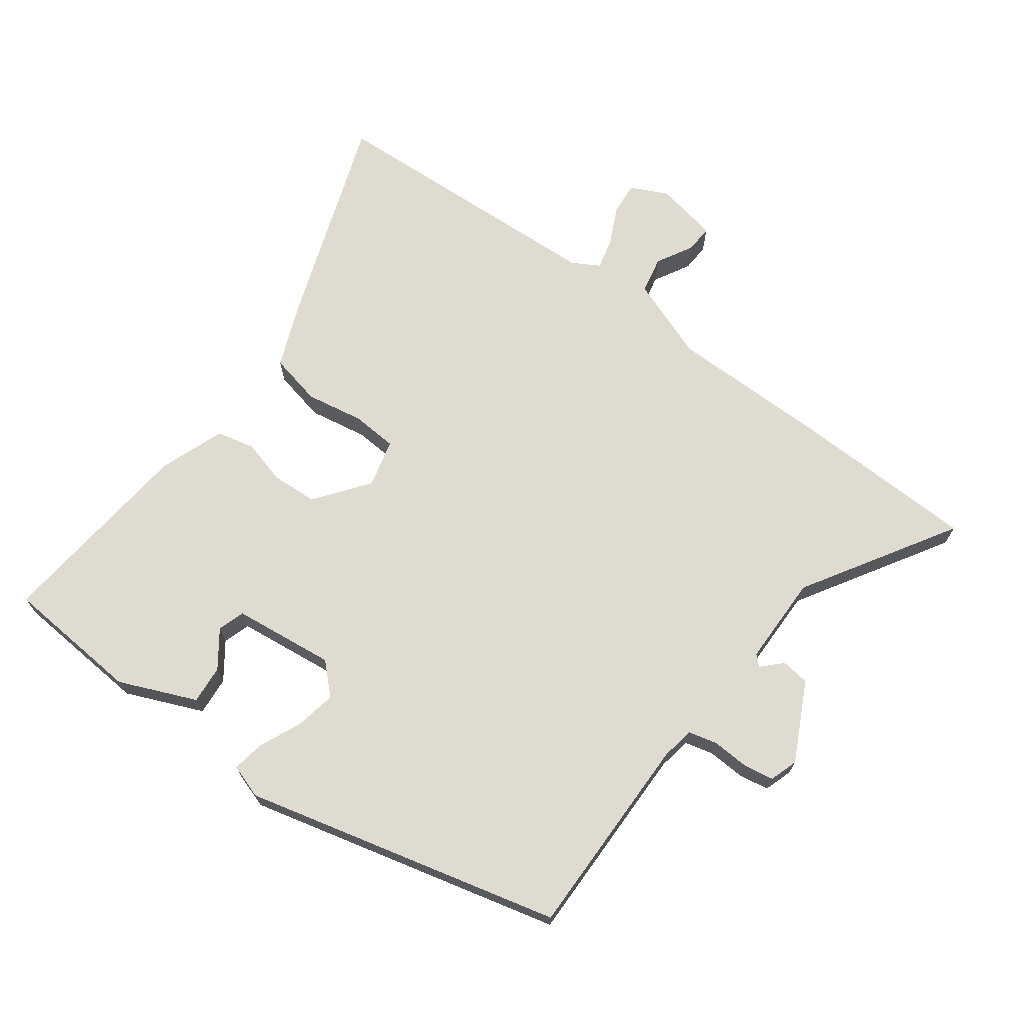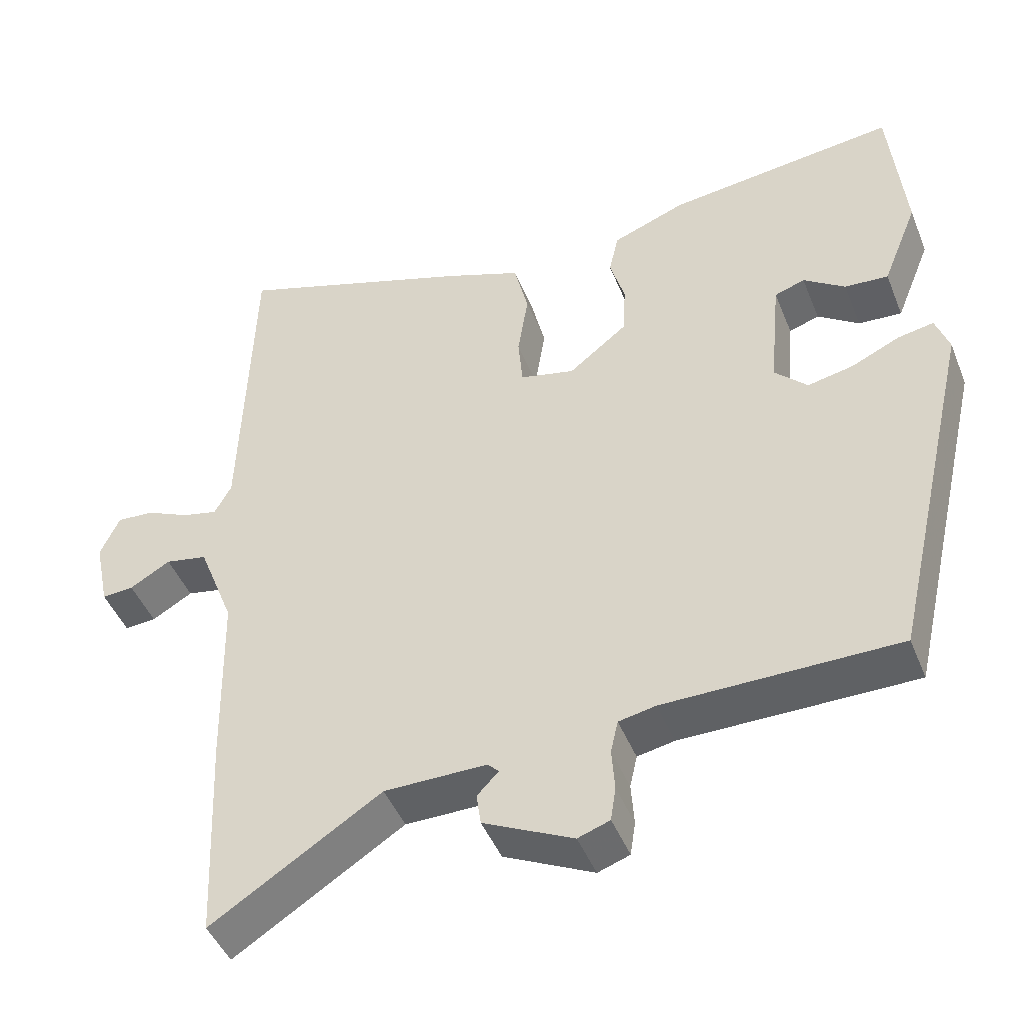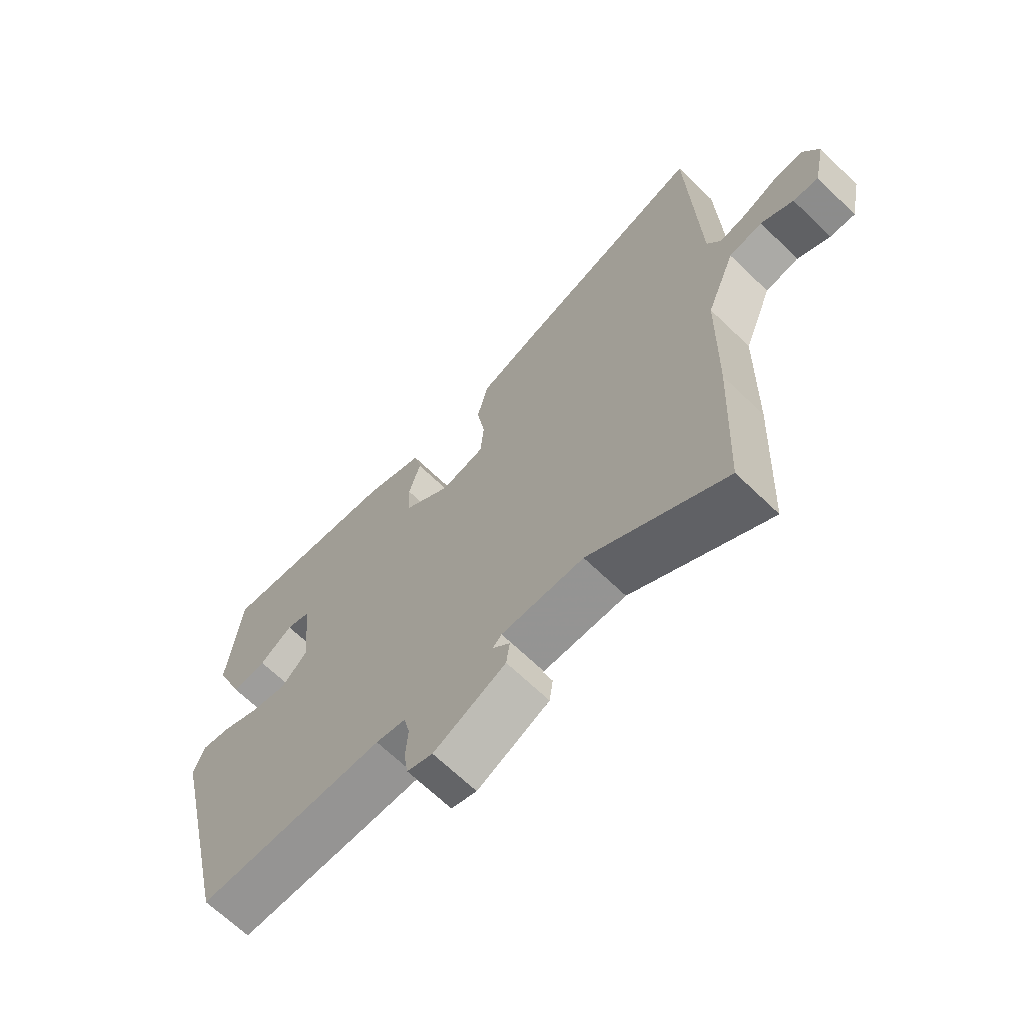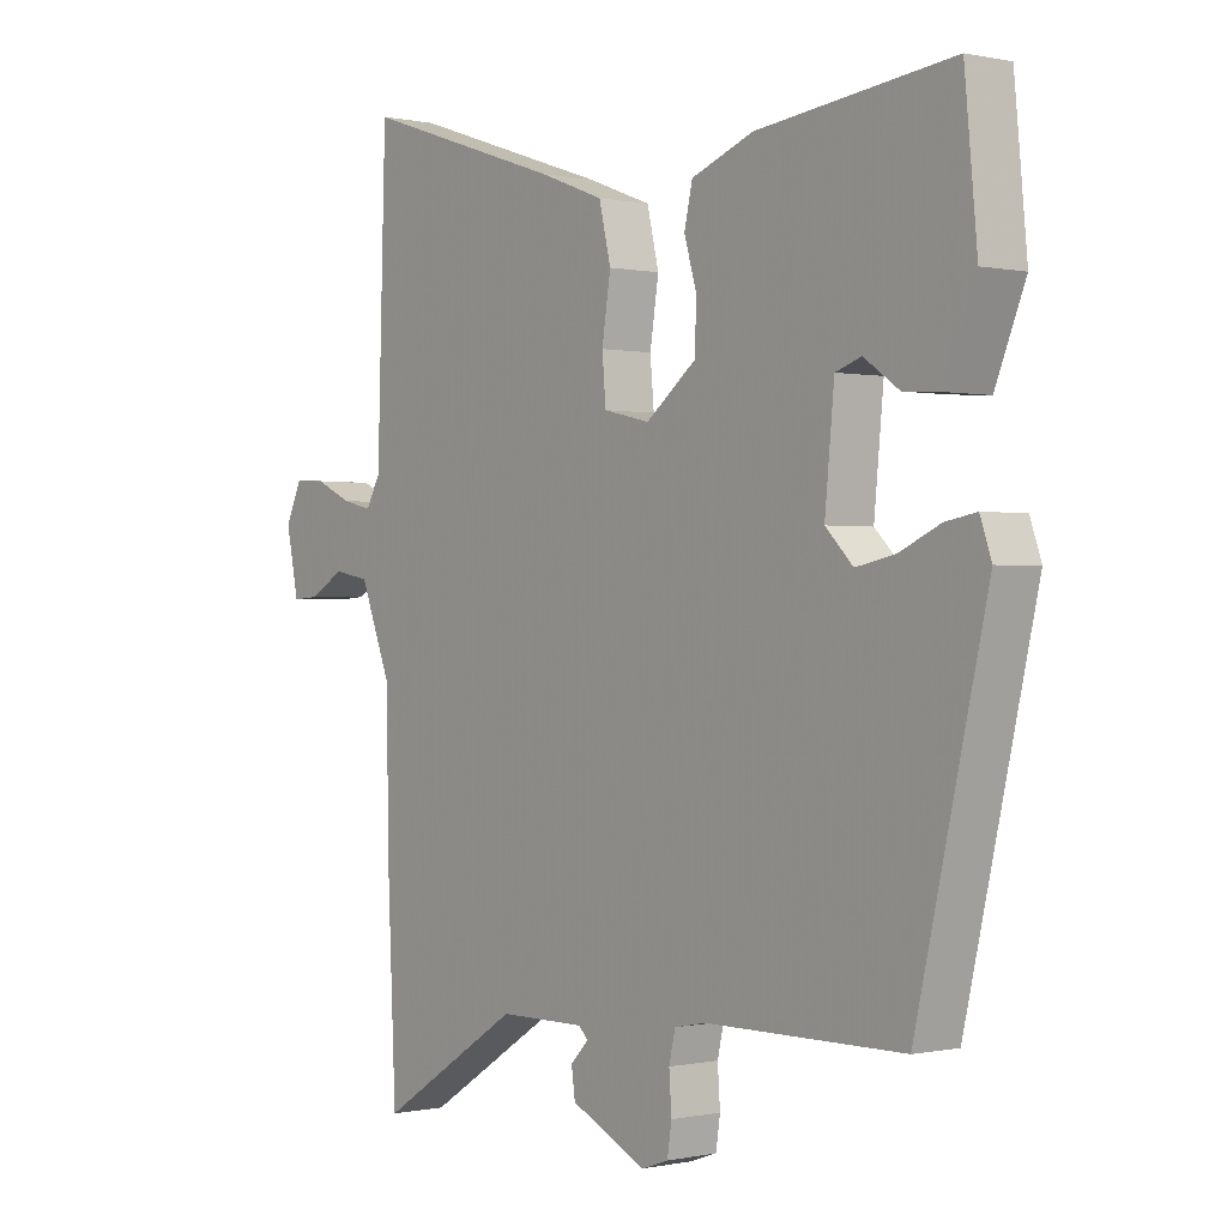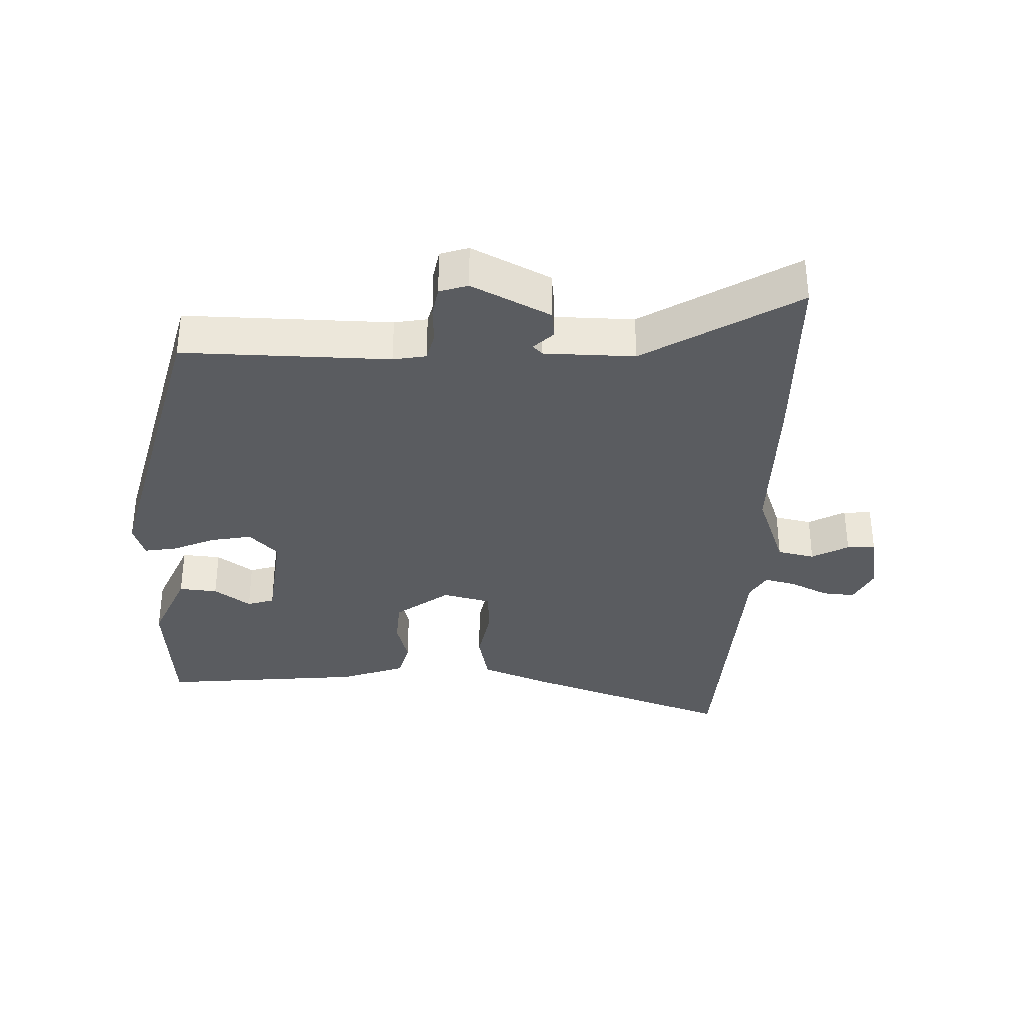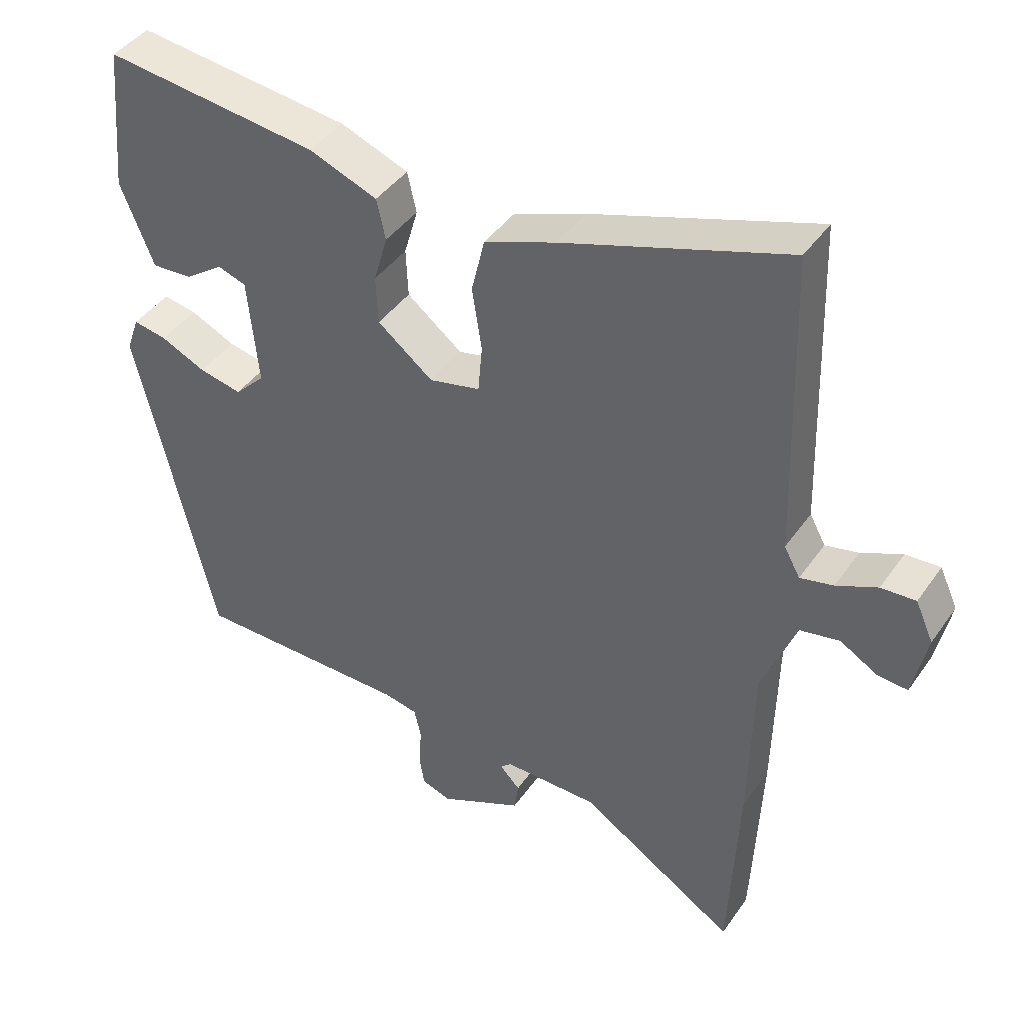
<metadata>
{"format":"obj","ext":"obj","renderer":"f3d","projection":"perspective","resolution":1024,"background":"white","views":[{"elev":69.8,"azim":125.4,"up":"+Y"},{"elev":-45.6,"azim":21.2,"up":"+Z"},{"elev":-67.4,"azim":-134.0,"up":"+Z"},{"elev":-0.1,"azim":51.2,"up":"+Z"},{"elev":-34.1,"azim":176.8,"up":"+Y"},{"elev":42.3,"azim":-147.9,"up":"+Z"}]}
</metadata>
<code>
v -0.493 0.07 -0.657
v -0.506 0.07 -0.369
v -0.511 0.07 -0.125
v -0.56 0.07 0
v -0.617 0.07 0.011
v -0.672 0.07 -0.021
v -0.715 0.07 -0.024
v -0.735 0.07 0.072
v -0.709 0.07 0.129
v -0.659 0.07 0.126
v -0.6 0.07 0.099
v -0.552 0.07 0.088
v -0.529 0.07 0.13
v -0.515 0.07 0.571
v -0.192 0.07 0.463
v -0.089 0.07 0.424
v -0.07 0.07 0.344
v -0.084 0.07 0.254
v -0.078 0.07 0.185
v -0.004 0.07 0.168
v 0.076 0.07 0.231
v 0.079 0.07 0.301
v 0.059 0.07 0.37
v 0.072 0.07 0.428
v 0.171 0.07 0.466
v 0.481 0.07 0.503
v 0.501 0.07 0.293
v 0.453 0.07 0.174
v 0.394 0.07 0.178
v 0.338 0.07 0.217
v 0.297 0.07 0.203
v 0.282 0.07 0.047
v 0.326 0.07 0.003
v 0.388 0.07 0.016
v 0.453 0.07 0.046
v 0.502 0.07 0.055
v 0.52 0.07 0.003
v 0.408 0.07 -0.482
v 0.093 0.07 -0.484
v 0.043 0.07 -0.494
v 0.033 0.07 -0.538
v 0.037 0.07 -0.595
v 0.03 0.07 -0.641
v -0.013 0.07 -0.656
v -0.134 0.07 -0.598
v -0.14 0.07 -0.555
v -0.111 0.07 -0.525
v -0.126 0.07 -0.51
v -0.264 0.07 -0.511
v -0.493 0 -0.657
v -0.506 0 -0.369
v -0.511 0 -0.125
v -0.56 0 0
v -0.617 0 0.011
v -0.672 0 -0.021
v -0.715 0 -0.024
v -0.735 0 0.072
v -0.709 0 0.129
v -0.659 0 0.126
v -0.6 0 0.099
v -0.552 0 0.088
v -0.529 0 0.13
v -0.515 0 0.571
v -0.192 0 0.463
v -0.089 0 0.424
v -0.07 0 0.344
v -0.084 0 0.254
v -0.078 0 0.185
v -0.004 0 0.168
v 0.076 0 0.231
v 0.079 0 0.301
v 0.059 0 0.37
v 0.072 0 0.428
v 0.171 0 0.466
v 0.481 0 0.503
v 0.501 0 0.293
v 0.453 0 0.174
v 0.394 0 0.178
v 0.338 0 0.217
v 0.297 0 0.203
v 0.282 0 0.047
v 0.326 0 0.003
v 0.388 0 0.016
v 0.453 0 0.046
v 0.502 0 0.055
v 0.52 0 0.003
v 0.408 0 -0.482
v 0.093 0 -0.484
v 0.043 0 -0.494
v 0.033 0 -0.538
v 0.037 0 -0.595
v 0.03 0 -0.641
v -0.013 0 -0.656
v -0.134 0 -0.598
v -0.14 0 -0.555
v -0.111 0 -0.525
v -0.126 0 -0.51
v -0.264 0 -0.511
f 44 45 46 47
f 42 43 44 47
f 41 42 47 48
f 40 41 48
f 39 40 48 49
f 37 38 39
f 34 35 36 37
f 33 34 37 39
f 32 33 39 49
f 27 28 29 30
f 27 30 31
f 26 27 31
f 25 26 31
f 22 23 24 25
f 21 22 25 31
f 20 21 31 32
f 15 16 17 18
f 13 14 15 18
f 12 13 18 19
f 8 9 10 11
f 8 11 12
f 5 6 7 8
f 4 5 8 12
f 3 4 12 19
f 19 20 32 49
f 3 19 49
f 1 2 3 49
f 96 95 94 93
f 96 93 92 91
f 97 96 91 90
f 97 90 89
f 98 97 89 88
f 88 87 86
f 86 85 84 83
f 88 86 83 82
f 98 88 82 81
f 79 78 77 76
f 80 79 76
f 80 76 75
f 80 75 74
f 74 73 72 71
f 80 74 71 70
f 81 80 70 69
f 67 66 65 64
f 67 64 63 62
f 68 67 62 61
f 60 59 58 57
f 61 60 57
f 57 56 55 54
f 61 57 54 53
f 68 61 53 52
f 98 81 69 68
f 98 68 52
f 98 52 51 50
f 1 50 51 2
f 2 51 52 3
f 3 52 53 4
f 4 53 54 5
f 5 54 55 6
f 6 55 56 7
f 7 56 57 8
f 8 57 58 9
f 9 58 59 10
f 10 59 60 11
f 11 60 61 12
f 12 61 62 13
f 13 62 63 14
f 14 63 64 15
f 15 64 65 16
f 16 65 66 17
f 17 66 67 18
f 18 67 68 19
f 19 68 69 20
f 20 69 70 21
f 21 70 71 22
f 22 71 72 23
f 23 72 73 24
f 24 73 74 25
f 25 74 75 26
f 26 75 76 27
f 27 76 77 28
f 28 77 78 29
f 29 78 79 30
f 30 79 80 31
f 31 80 81 32
f 32 81 82 33
f 33 82 83 34
f 34 83 84 35
f 35 84 85 36
f 36 85 86 37
f 37 86 87 38
f 38 87 88 39
f 39 88 89 40
f 40 89 90 41
f 41 90 91 42
f 42 91 92 43
f 43 92 93 44
f 44 93 94 45
f 45 94 95 46
f 46 95 96 47
f 47 96 97 48
f 48 97 98 49
f 49 98 50 1

</code>
